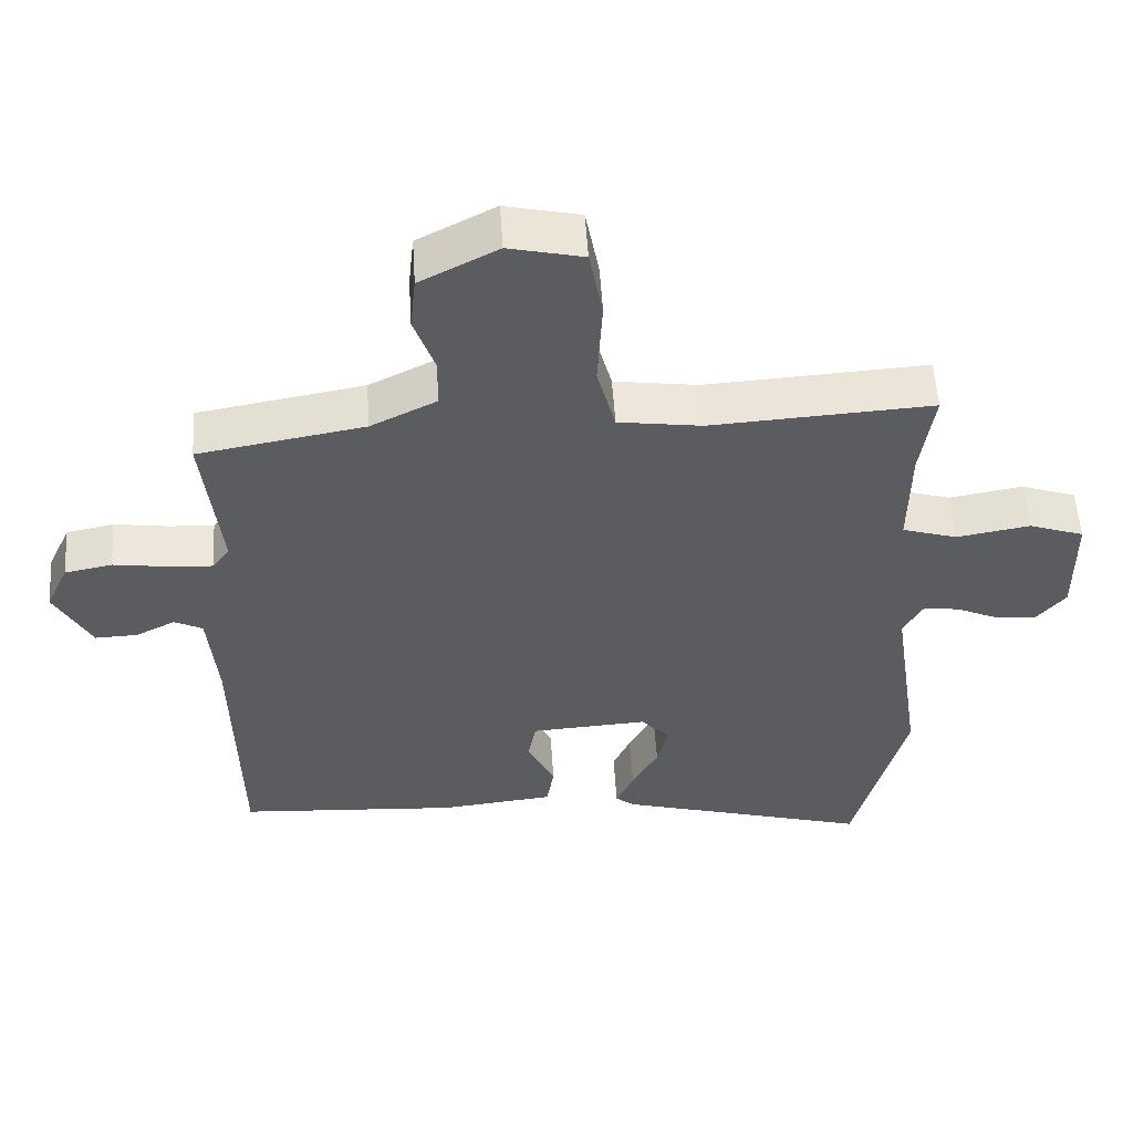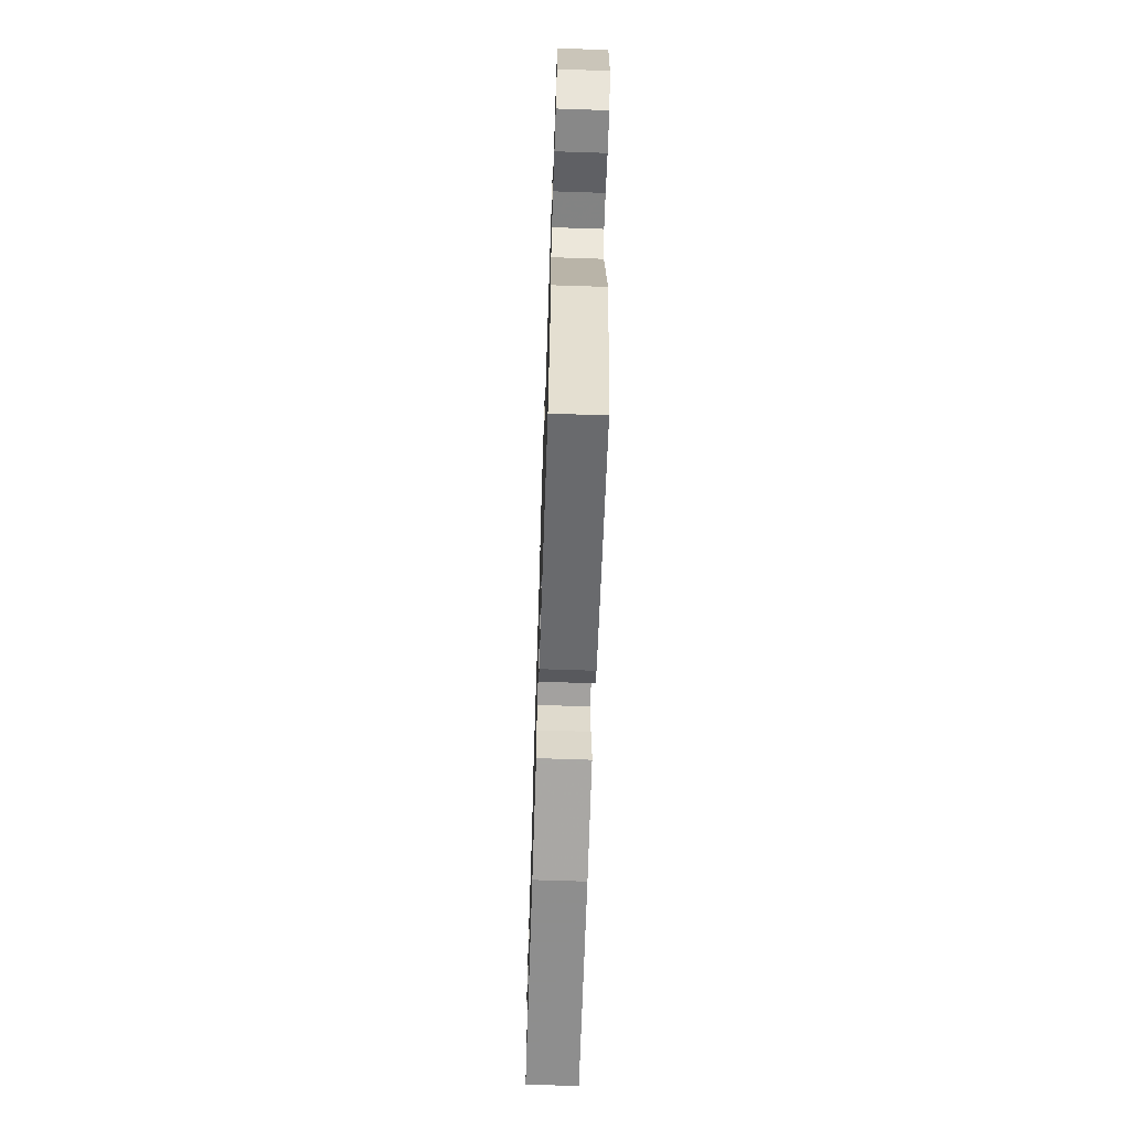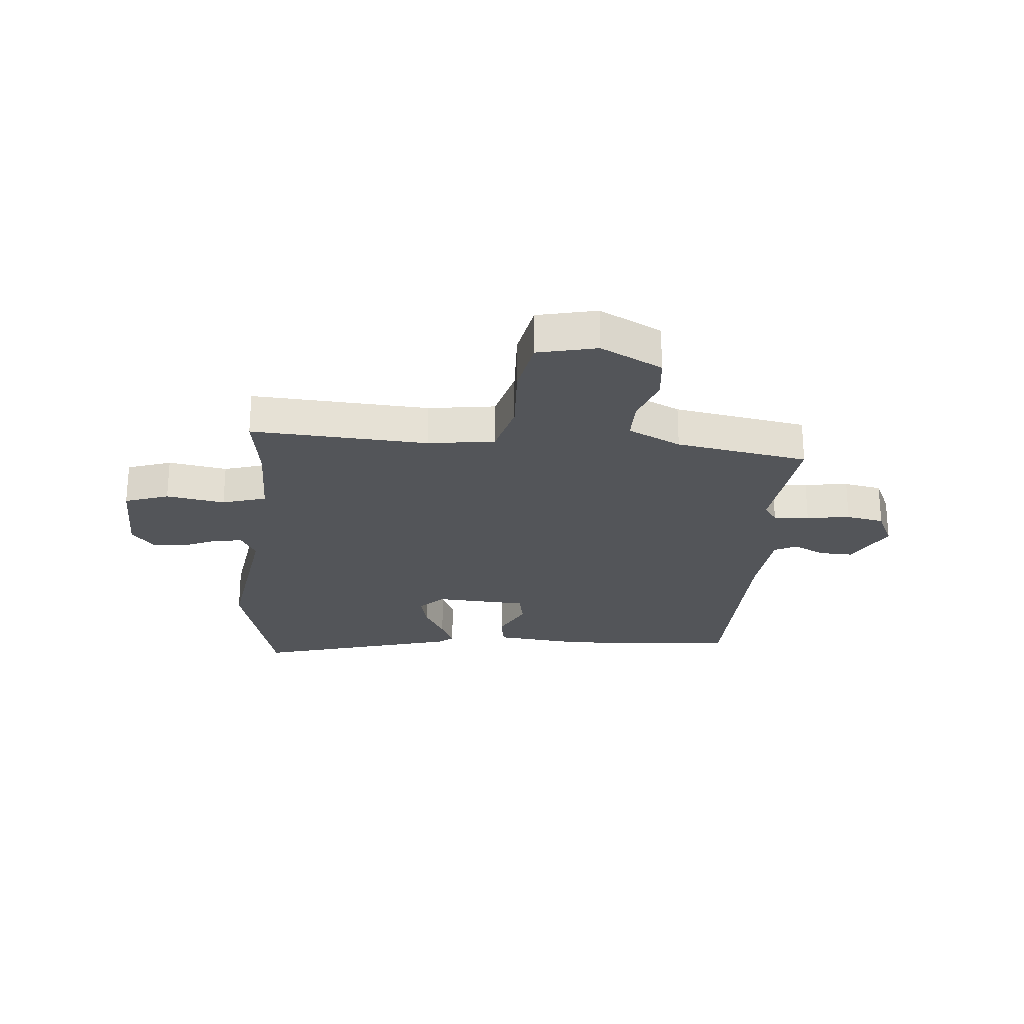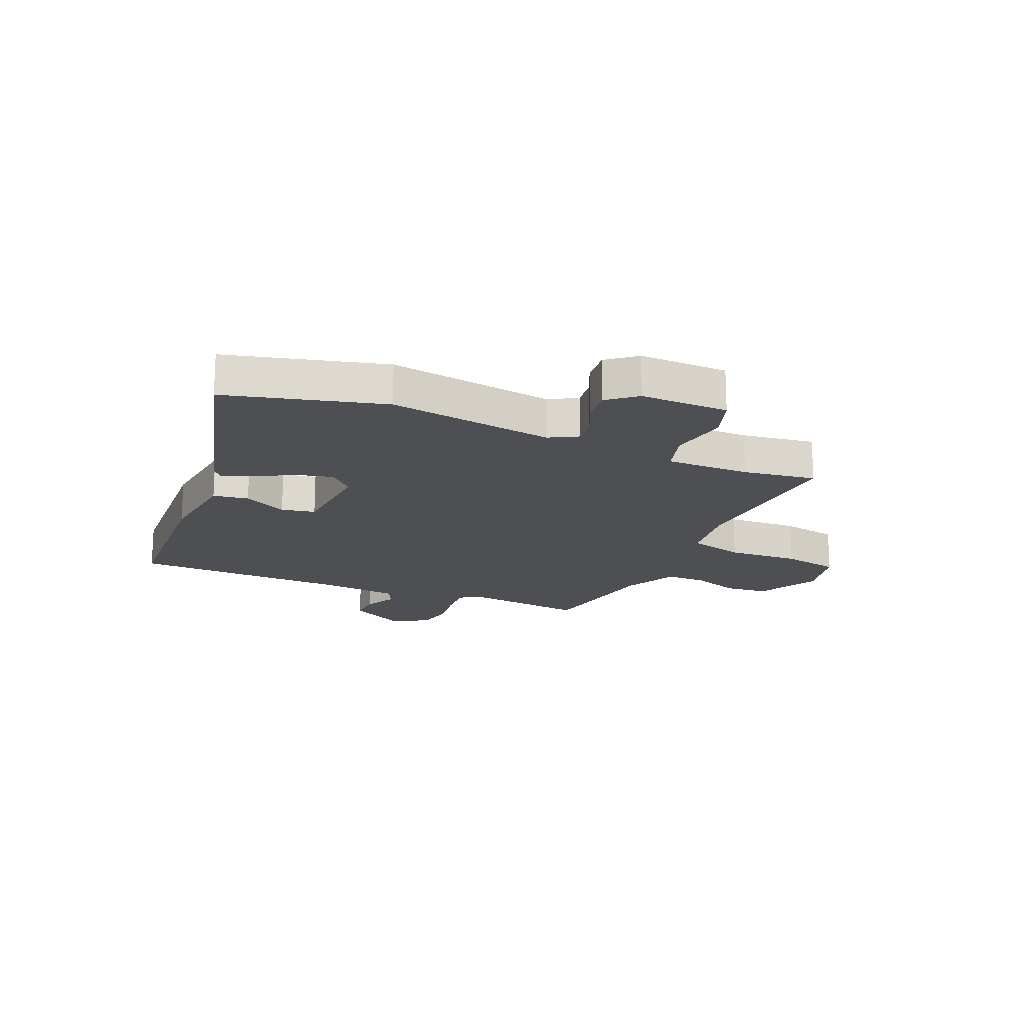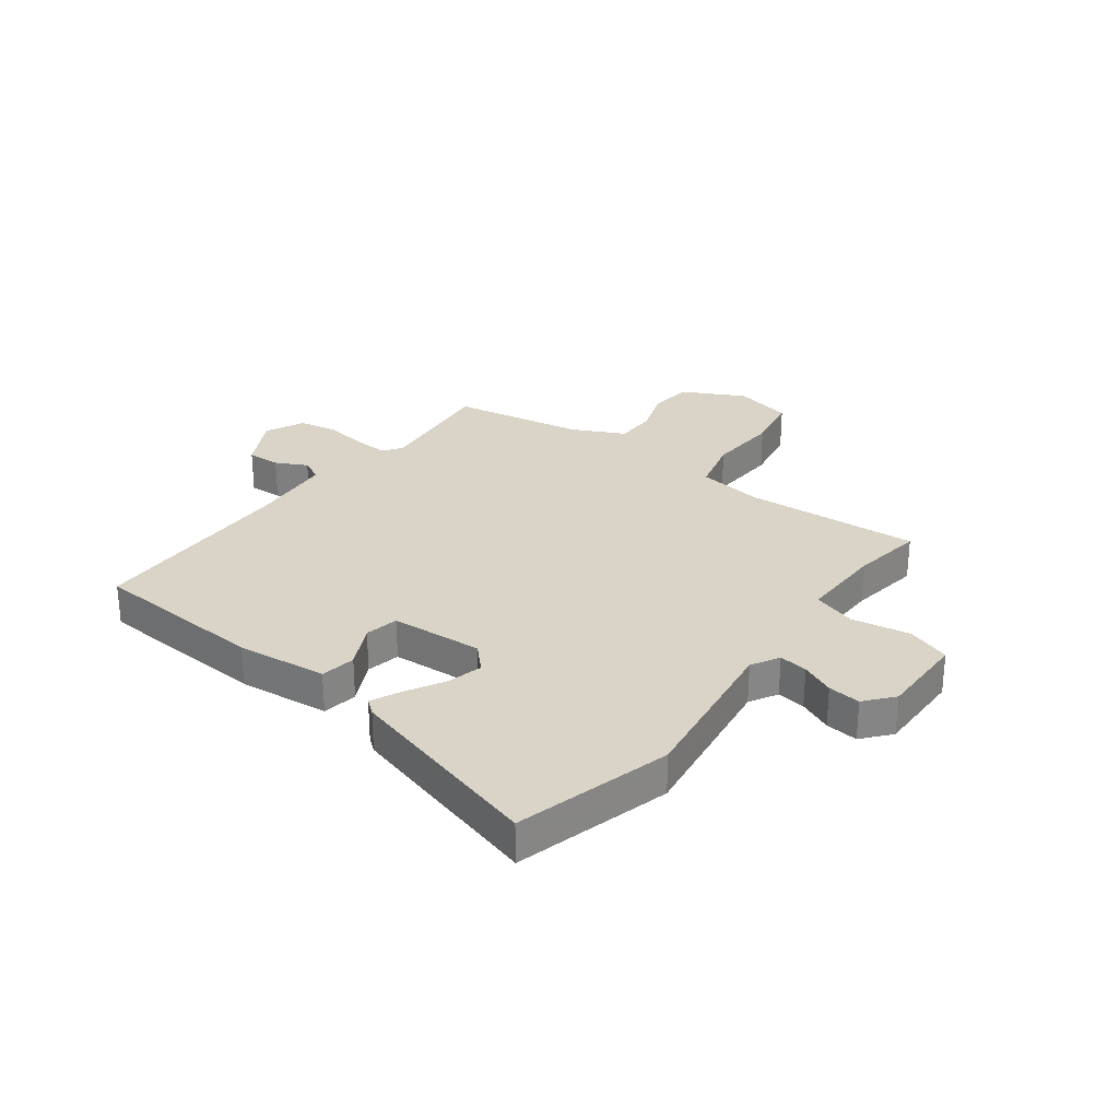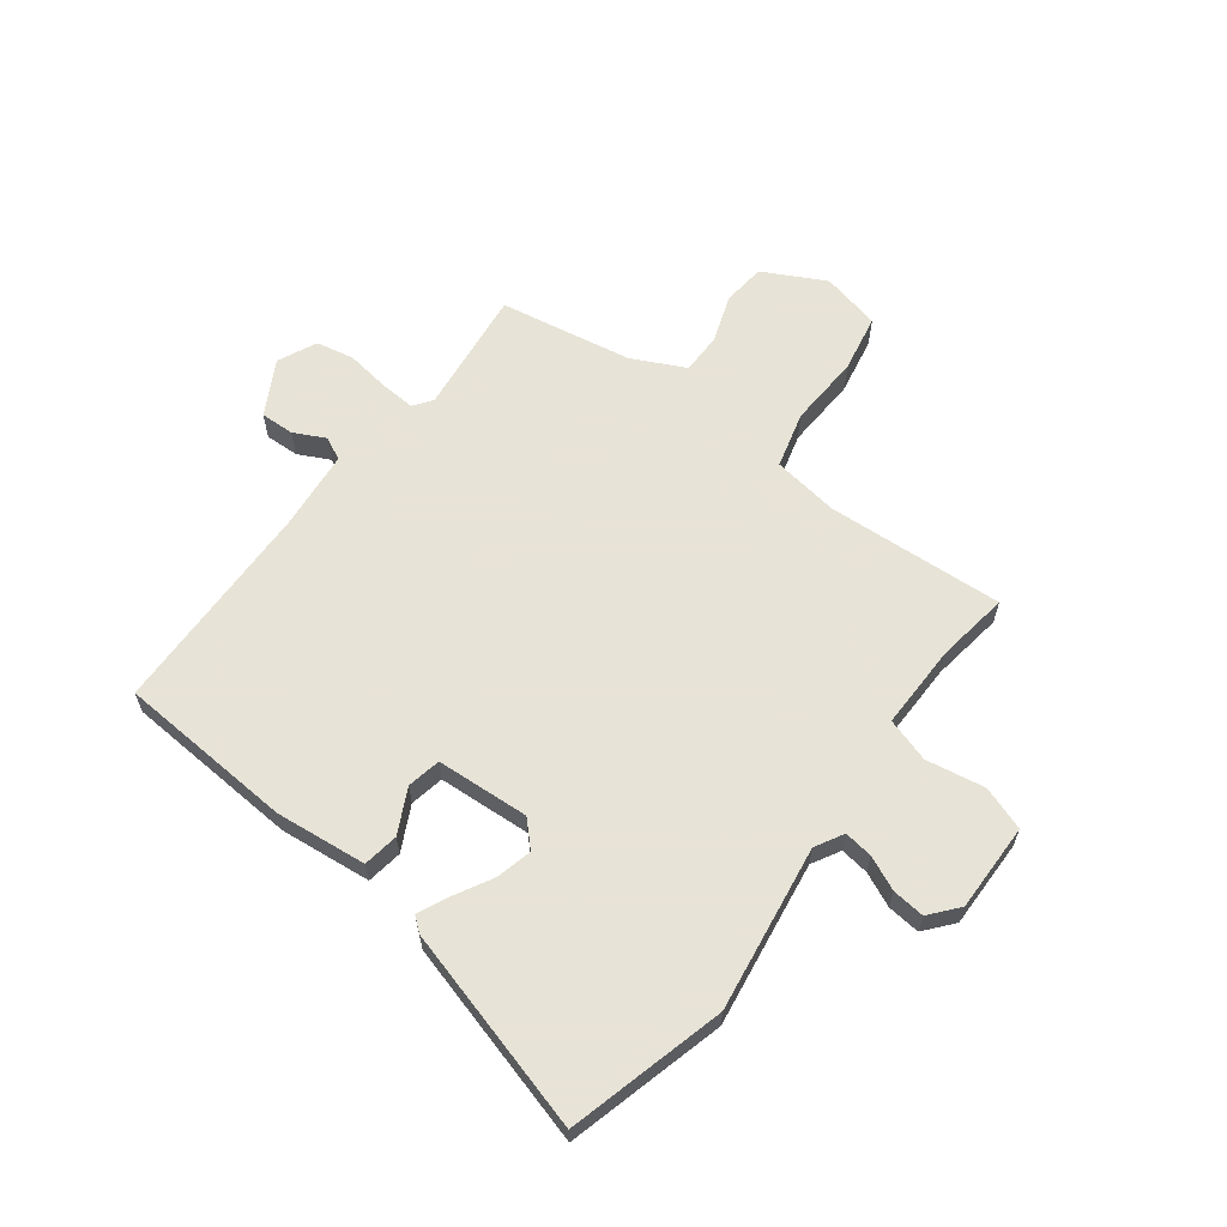
<metadata>
{"format":"obj","ext":"obj","renderer":"f3d","projection":"perspective","resolution":1024,"background":"white","views":[{"elev":54.6,"azim":176.4,"up":"+Z"},{"elev":-68.8,"azim":-91.9,"up":"+Z"},{"elev":-24.5,"azim":-5.0,"up":"+Y"},{"elev":-18.0,"azim":-113.6,"up":"+Y"},{"elev":28.4,"azim":-143.1,"up":"+Y"},{"elev":62.6,"azim":-143.0,"up":"+Y"}]}
</metadata>
<code>
v 0.503 0.07 -0.467
v 0.19 0.07 -0.488
v 0.028 0.07 -0.471
v 0.018 0.07 -0.408
v 0.057 0.07 -0.33
v 0.045 0.07 -0.27
v -0.12 0.07 -0.26
v -0.162 0.07 -0.303
v -0.146 0.07 -0.367
v -0.109 0.07 -0.434
v -0.084 0.07 -0.488
v -0.11 0.07 -0.509
v -0.471 0.07 -0.611
v -0.545 0.07 -0.332
v -0.502 0.07 -0.038
v -0.53 0.07 0.012
v -0.581 0.07 0.005
v -0.641 0.07 -0.022
v -0.699 0.07 -0.028
v -0.741 0.07 0.022
v -0.739 0.07 0.179
v -0.661 0.07 0.206
v -0.557 0.07 0.188
v -0.479 0.07 0.212
v -0.481 0.07 0.363
v -0.5 0.07 0.491
v -0.186 0.07 0.472
v -0.068 0.07 0.489
v -0.042 0.07 0.588
v -0.049 0.07 0.716
v -0.03 0.07 0.818
v 0.075 0.07 0.842
v 0.185 0.07 0.785
v 0.193 0.07 0.708
v 0.164 0.07 0.625
v 0.164 0.07 0.552
v 0.258 0.07 0.506
v 0.493 0.07 0.465
v 0.468 0.07 0.243
v 0.492 0.07 0.21
v 0.555 0.07 0.214
v 0.632 0.07 0.225
v 0.699 0.07 0.212
v 0.731 0.07 0.143
v 0.679 0.07 0.047
v 0.619 0.07 0.049
v 0.563 0.07 0.077
v 0.523 0.07 0.057
v 0.51 0.07 -0.084
v 0.503 0 -0.467
v 0.19 0 -0.488
v 0.028 0 -0.471
v 0.018 0 -0.408
v 0.057 0 -0.33
v 0.045 0 -0.27
v -0.12 0 -0.26
v -0.162 0 -0.303
v -0.146 0 -0.367
v -0.109 0 -0.434
v -0.084 0 -0.488
v -0.11 0 -0.509
v -0.471 0 -0.611
v -0.545 0 -0.332
v -0.502 0 -0.038
v -0.53 0 0.012
v -0.581 0 0.005
v -0.641 0 -0.022
v -0.699 0 -0.028
v -0.741 0 0.022
v -0.739 0 0.179
v -0.661 0 0.206
v -0.557 0 0.188
v -0.479 0 0.212
v -0.481 0 0.363
v -0.5 0 0.491
v -0.186 0 0.472
v -0.068 0 0.489
v -0.042 0 0.588
v -0.049 0 0.716
v -0.03 0 0.818
v 0.075 0 0.842
v 0.185 0 0.785
v 0.193 0 0.708
v 0.164 0 0.625
v 0.164 0 0.552
v 0.258 0 0.506
v 0.493 0 0.465
v 0.468 0 0.243
v 0.492 0 0.21
v 0.555 0 0.214
v 0.632 0 0.225
v 0.699 0 0.212
v 0.731 0 0.143
v 0.679 0 0.047
v 0.619 0 0.049
v 0.563 0 0.077
v 0.523 0 0.057
v 0.51 0 -0.084
f 45 46 47
f 44 45 47
f 43 44 47
f 42 43 47
f 41 42 47
f 40 41 47 48
f 39 40 48 49
f 37 38 39
f 49 1 2
f 39 49 2
f 37 39 2
f 36 37 2
f 33 34 35
f 32 33 35
f 31 32 35
f 30 31 35
f 29 30 35
f 28 29 35 36
f 25 26 27
f 24 25 27 28
f 21 22 23
f 20 21 23
f 19 20 23
f 18 19 23
f 17 18 23
f 16 17 23 24
f 24 28 36
f 16 24 36
f 15 16 36
f 13 14 15
f 12 13 15
f 11 12 15
f 10 11 15
f 9 10 15
f 2 3 4 5
f 2 5 6
f 36 2 6
f 15 36 6 7
f 8 9 15
f 7 8 15
f 96 95 94
f 96 94 93
f 96 93 92
f 96 92 91
f 96 91 90
f 97 96 90 89
f 98 97 89 88
f 88 87 86
f 51 50 98
f 51 98 88
f 51 88 86
f 51 86 85
f 84 83 82
f 84 82 81
f 84 81 80
f 84 80 79
f 84 79 78
f 85 84 78 77
f 76 75 74
f 77 76 74 73
f 72 71 70
f 72 70 69
f 72 69 68
f 72 68 67
f 72 67 66
f 73 72 66 65
f 85 77 73
f 85 73 65
f 85 65 64
f 64 63 62
f 64 62 61
f 64 61 60
f 64 60 59
f 64 59 58
f 54 53 52 51
f 55 54 51
f 55 51 85
f 56 55 85 64
f 64 58 57
f 64 57 56
f 1 50 51 2
f 2 51 52 3
f 3 52 53 4
f 4 53 54 5
f 5 54 55 6
f 6 55 56 7
f 7 56 57 8
f 8 57 58 9
f 9 58 59 10
f 10 59 60 11
f 11 60 61 12
f 12 61 62 13
f 13 62 63 14
f 14 63 64 15
f 15 64 65 16
f 16 65 66 17
f 17 66 67 18
f 18 67 68 19
f 19 68 69 20
f 20 69 70 21
f 21 70 71 22
f 22 71 72 23
f 23 72 73 24
f 24 73 74 25
f 25 74 75 26
f 26 75 76 27
f 27 76 77 28
f 28 77 78 29
f 29 78 79 30
f 30 79 80 31
f 31 80 81 32
f 32 81 82 33
f 33 82 83 34
f 34 83 84 35
f 35 84 85 36
f 36 85 86 37
f 37 86 87 38
f 38 87 88 39
f 39 88 89 40
f 40 89 90 41
f 41 90 91 42
f 42 91 92 43
f 43 92 93 44
f 44 93 94 45
f 45 94 95 46
f 46 95 96 47
f 47 96 97 48
f 48 97 98 49
f 49 98 50 1

</code>
